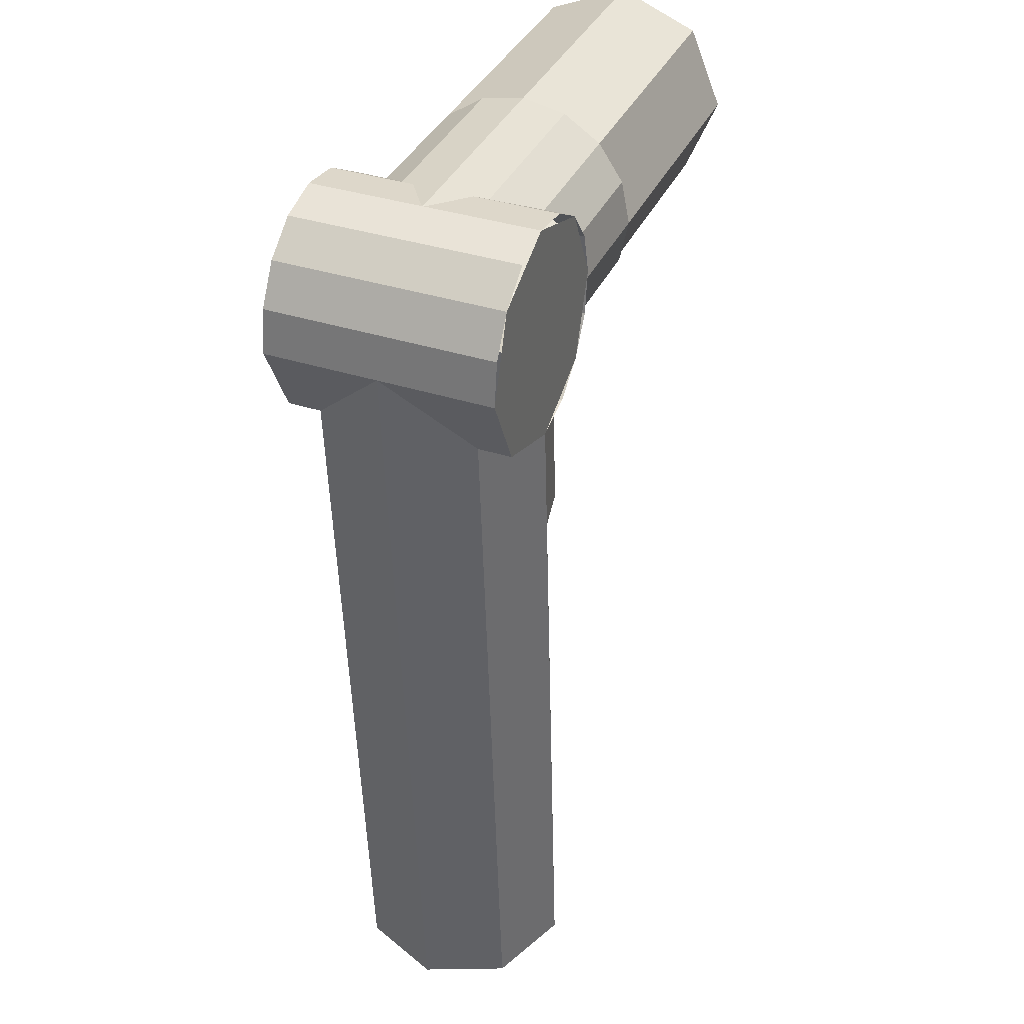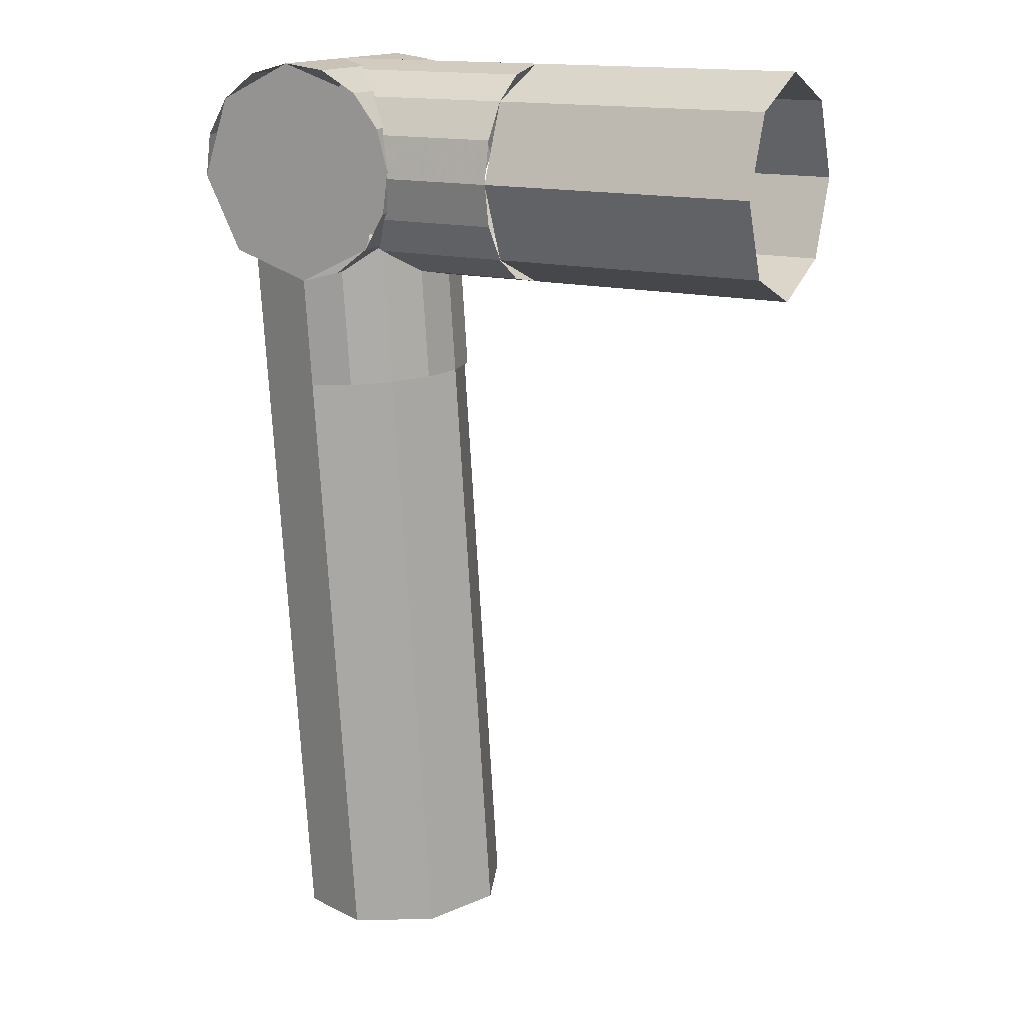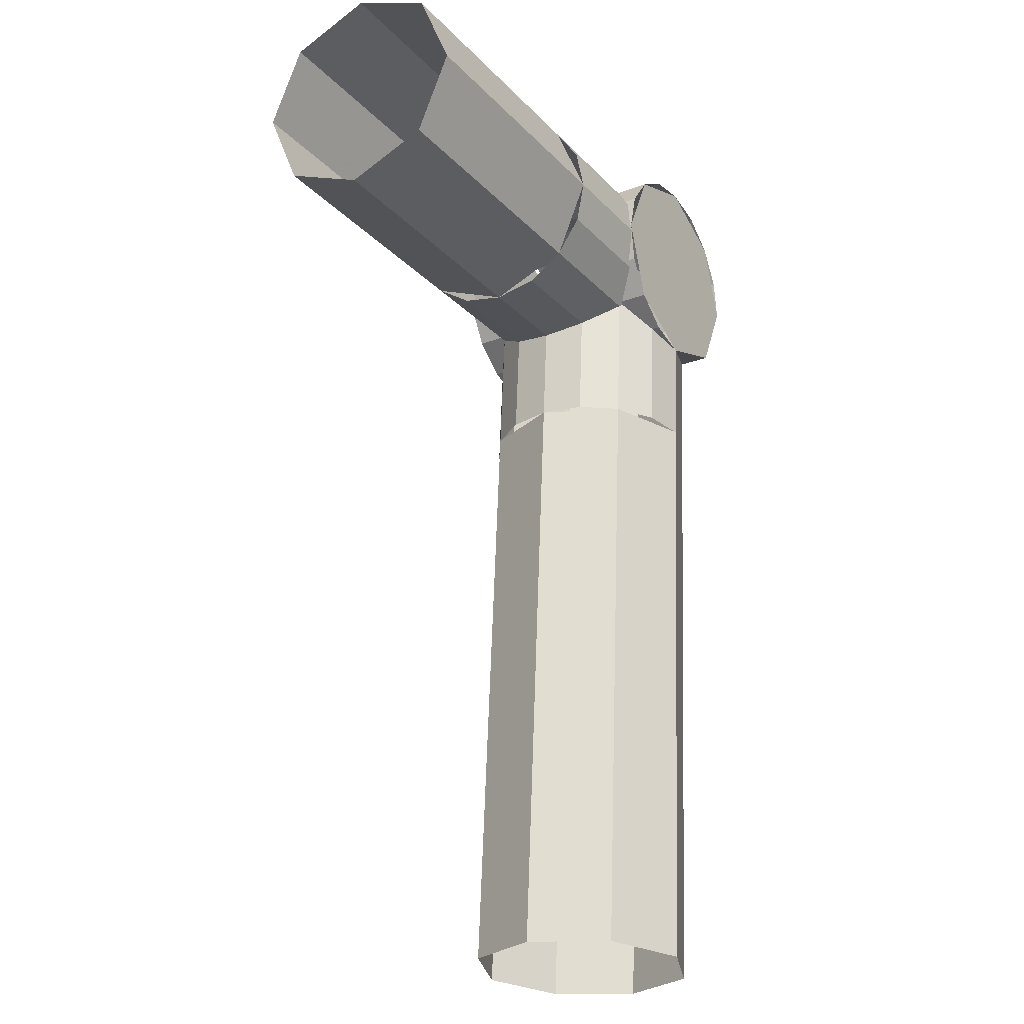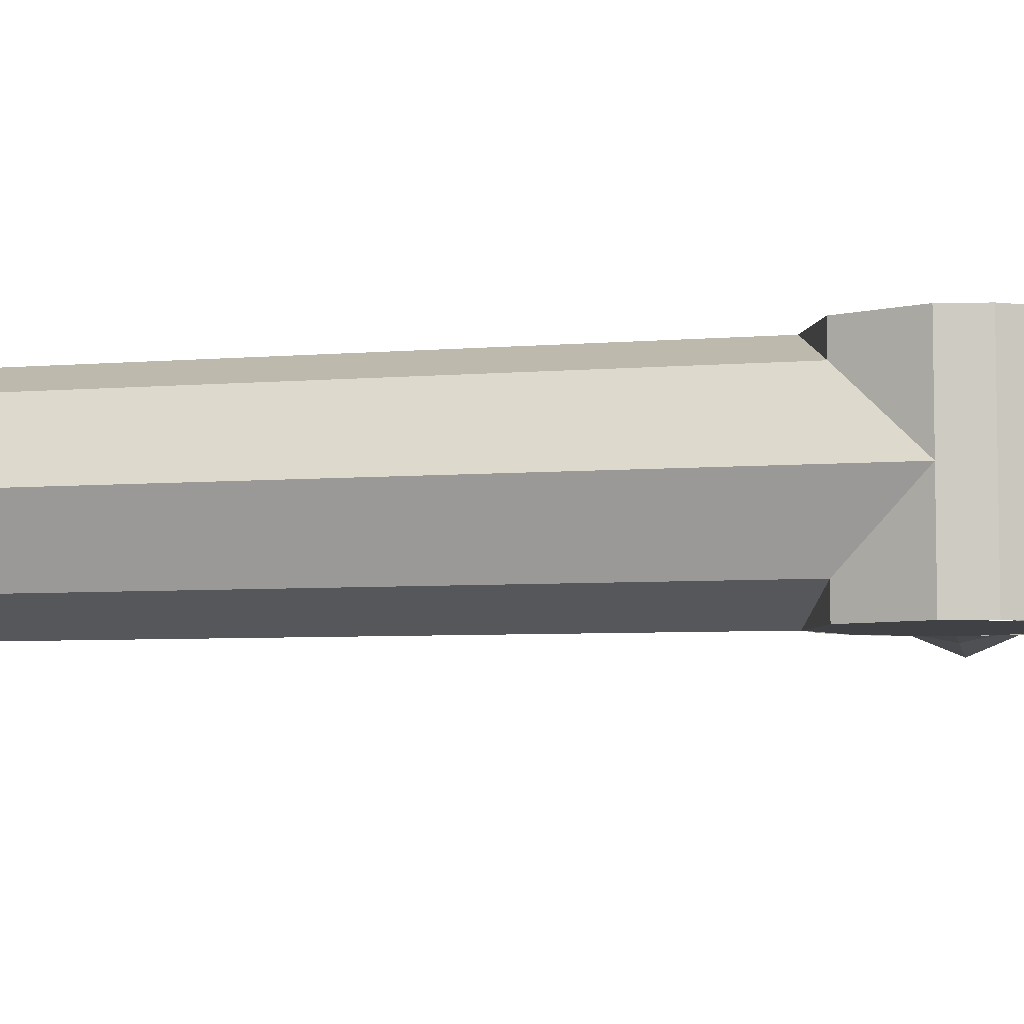
<metadata>
{"format":"obj","ext":"obj","renderer":"f3d","projection":"perspective","resolution":1024,"background":"white","views":[{"elev":37.2,"azim":-67.4,"up":"+Z"},{"elev":15.6,"azim":27.6,"up":"+Z"},{"elev":-24.2,"azim":121.7,"up":"+Z"},{"elev":-5.6,"azim":-79.3,"up":"+Y"}]}
</metadata>
<code>
v 0.1996 -0.1974 0.0133
v 0.1978 -0.2 0
v 0.4 -0.2 0
v 0.4 -0.2 0
v 0.4 -0.1848 0.07654
v 0.1825 -0.1848 0.07654
v 0.1996 -0.1974 0.0133
v 0.1793 -0.1767 0.08866
v 0.1825 -0.1848 0.07654
v 0.4 -0.1848 0.07654
v 0.4 -0.1848 0.07654
v 0.4 -0.1414 0.1414
v 0.1387 -0.1414 0.1414
v 0.1793 -0.1767 0.08866
v 0.1317 -0.1278 0.1505
v 0.1387 -0.1414 0.1414
v 0.4 -0.1414 0.1414
v 0.4 -0.1414 0.1414
v 0.4 -0.07654 0.1848
v 0.07221 -0.07654 0.1848
v 0.1317 -0.1278 0.1505
v 0.06408 -0.05299 0.1895
v 0.07221 -0.07654 0.1848
v 0.4 -0.07654 0.1848
v 0.4 0 0.2
v 0.06408 -0.05299 0.1895
v 0.4 0 0.2
v -0.01 0 0.2
v -0.01 -0.004395 0.1991
v -0.0133 0 0.1996
v -0.01 -0.004395 0.1991
v -0.01 0 0.2
v 0.1996 -0.2 0.0133
v 0.1978 -0.2 0
v 0.1996 -0.1974 0.0133
v 0.1793 -0.2 0.08866
v 0.1996 -0.2 0.0133
v 0.1996 -0.1974 0.0133
v 0.1825 -0.1848 0.07654
v 0.1825 -0.1848 0.07654
v 0.1793 -0.1767 0.08866
v 0.1793 -0.2 0.08866
v 0.1317 -0.2 0.1505
v 0.1793 -0.2 0.08866
v 0.1793 -0.1767 0.08866
v 0.1387 -0.1414 0.1414
v 0.1387 -0.1414 0.1414
v 0.1317 -0.1278 0.1505
v 0.1317 -0.2 0.1505
v 0.06408 -0.2 0.1895
v 0.1317 -0.2 0.1505
v 0.1317 -0.1278 0.1505
v 0.07221 -0.07654 0.1848
v 0.07221 -0.07654 0.1848
v 0.06408 -0.05299 0.1895
v 0.06408 -0.2 0.1895
v -0.0133 -0.2 0.1996
v 0.06408 -0.2 0.1895
v 0.06408 -0.05299 0.1895
v -0.01 -0.004395 0.1991
v -0.0133 -0.2 0.1996
v -0.01 -0.004395 0.1991
v -0.0133 0 0.1996
v -0.08866 0 0.1793
v -0.08866 -0.2 0.1793
v -0.0133 -0.2 0.1996
v -0.0133 0 0.1996
v -0.1505 0 0.1317
v -0.1505 -0.2 0.1317
v -0.08866 -0.2 0.1793
v -0.08866 0 0.1793
v -0.1895 0 0.06408
v -0.1895 -0.2 0.06408
v -0.1505 -0.2 0.1317
v -0.1505 0 0.1317
v -0.1996 0 -0.0133
v -0.1996 -0.2 -0.0133
v -0.1895 -0.2 0.06408
v -0.1895 0 0.06408
v 0.1996 0.1974 0.0133
v 0.1978 0.2 0
v 0.4 0.2 0
v 0.4 0.2 0
v 0.4 0.1848 0.07654
v 0.1825 0.1848 0.07654
v 0.1996 0.1974 0.0133
v 0.1793 0.1767 0.08866
v 0.1825 0.1848 0.07654
v 0.4 0.1848 0.07654
v 0.4 0.1848 0.07654
v 0.4 0.1414 0.1414
v 0.1387 0.1414 0.1414
v 0.1793 0.1767 0.08866
v 0.1317 0.1278 0.1505
v 0.1387 0.1414 0.1414
v 0.4 0.1414 0.1414
v 0.4 0.1414 0.1414
v 0.4 0.07654 0.1848
v 0.07221 0.07654 0.1848
v 0.1317 0.1278 0.1505
v 0.06408 0.05299 0.1895
v 0.07221 0.07654 0.1848
v 0.4 0.07654 0.1848
v 0.4 0 0.2
v 0.06408 0.05299 0.1895
v 0.4 0 0.2
v -0.01 0 0.2
v -0.01 0.004395 0.1991
v -0.0133 0 0.1996
v -0.01 0.004395 0.1991
v -0.01 0 0.2
v 0.1996 0.2 0.0133
v 0.1978 0.2 0
v 0.1996 0.1974 0.0133
v 0.1793 0.2 0.08866
v 0.1996 0.2 0.0133
v 0.1996 0.1974 0.0133
v 0.1825 0.1848 0.07654
v 0.1825 0.1848 0.07654
v 0.1793 0.1767 0.08866
v 0.1793 0.2 0.08866
v 0.1317 0.2 0.1505
v 0.1793 0.2 0.08866
v 0.1793 0.1767 0.08866
v 0.1387 0.1414 0.1414
v 0.1387 0.1414 0.1414
v 0.1317 0.1278 0.1505
v 0.1317 0.2 0.1505
v 0.06408 0.2 0.1895
v 0.1317 0.2 0.1505
v 0.1317 0.1278 0.1505
v 0.07221 0.07654 0.1848
v 0.07221 0.07654 0.1848
v 0.06408 0.05299 0.1895
v 0.06408 0.2 0.1895
v -0.0133 0.2 0.1996
v 0.06408 0.2 0.1895
v 0.06408 0.05299 0.1895
v -0.01 0.004395 0.1991
v -0.0133 0.2 0.1996
v -0.01 0.004395 0.1991
v -0.0133 0 0.1996
v -0.08866 0 0.1793
v -0.08866 0.2 0.1793
v -0.0133 0.2 0.1996
v -0.0133 0 0.1996
v -0.1505 0 0.1317
v -0.1505 0.2 0.1317
v -0.08866 0.2 0.1793
v -0.08866 0 0.1793
v -0.1895 0 0.06408
v -0.1895 0.2 0.06408
v -0.1505 0.2 0.1317
v -0.1505 0 0.1317
v -0.1996 0 -0.0133
v -0.1996 0.2 -0.0133
v -0.1895 0.2 0.06408
v -0.1895 0 0.06408
v 0.4 -0.1848 -0.07654
v 0.4 -0.2 0
v 0.1978 -0.2 0
v 0.1895 -0.1873 -0.06408
v 0.1895 -0.1873 -0.06408
v 0.1823 -0.1848 -0.07654
v 0.4 -0.1848 -0.07654
v 0.1505 -0.1479 -0.1317
v 0.4 -0.1414 -0.1414
v 0.4 -0.1848 -0.07654
v 0.1823 -0.1848 -0.07654
v 0.1505 -0.1479 -0.1317
v 0.1452 -0.1452 -0.1358
v 0.1512 -0.1414 -0.1414
v 0.4 -0.1414 -0.1414
v 0.4 -0.07654 -0.1848
v 0.4 -0.1414 -0.1414
v 0.1512 -0.1414 -0.1414
v 0.1975 -0.07654 -0.1848
v 0.4 0 -0.2
v 0.4 -0.07654 -0.1848
v 0.1975 -0.07654 -0.1848
v 0.2138 0 -0.2
v 0.08866 -0.1848 -0.1793
v 0.0133 -0.2 -0.1996
v 0.02661 -0.2 -0.3991
v 0.103 -0.1848 -0.394
v 0.103 -0.1848 -0.394
v 0.1512 -0.1414 -0.1414
v 0.1452 -0.1452 -0.1358
v 0.08866 -0.1848 -0.1793
v 0.1512 -0.1414 -0.1414
v 0.103 -0.1848 -0.394
v 0.1677 -0.1414 -0.3897
v 0.1975 -0.07654 -0.1848
v 0.1512 -0.1414 -0.1414
v 0.1677 -0.1414 -0.3897
v 0.211 -0.07654 -0.3868
v 0.2138 0 -0.2
v 0.1975 -0.07654 -0.1848
v 0.211 -0.07654 -0.3868
v 0.2262 0 -0.3858
v 0.0133 -0.2 -0.1996
v 0.08866 -0.1848 -0.1793
v 0.08866 -0.2 -0.1793
v 0.1505 -0.2 -0.1317
v 0.08866 -0.2 -0.1793
v 0.08866 -0.1848 -0.1793
v 0.1452 -0.1452 -0.1358
v 0.1452 -0.1452 -0.1358
v 0.1505 -0.1479 -0.1317
v 0.1505 -0.2 -0.1317
v 0.1505 -0.2 -0.1317
v 0.1505 -0.1479 -0.1317
v 0.1823 -0.1848 -0.07654
v 0.1895 -0.1873 -0.06408
v 0.1895 -0.2 -0.06408
v 0.1505 -0.2 -0.1317
v 0.1823 -0.1848 -0.07654
v 0.1895 -0.2 -0.06408
v 0.1895 -0.1873 -0.06408
v 0.1978 -0.2 0
v 0.4 0.1848 -0.07654
v 0.4 0.2 0
v 0.1978 0.2 0
v 0.1895 0.1873 -0.06408
v 0.1895 0.1873 -0.06408
v 0.1823 0.1848 -0.07654
v 0.4 0.1848 -0.07654
v 0.1505 0.1479 -0.1317
v 0.4 0.1414 -0.1414
v 0.4 0.1848 -0.07654
v 0.1823 0.1848 -0.07654
v 0.1505 0.1479 -0.1317
v 0.1452 0.1452 -0.1358
v 0.1512 0.1414 -0.1414
v 0.4 0.1414 -0.1414
v 0.4 0.07654 -0.1848
v 0.4 0.1414 -0.1414
v 0.1512 0.1414 -0.1414
v 0.1975 0.07654 -0.1848
v 0.4 0 -0.2
v 0.4 0.07654 -0.1848
v 0.1975 0.07654 -0.1848
v 0.2138 0 -0.2
v 0.08866 0.1848 -0.1793
v 0.0133 0.2 -0.1996
v 0.02661 0.2 -0.3991
v 0.103 0.1848 -0.394
v 0.103 0.1848 -0.394
v 0.1512 0.1414 -0.1414
v 0.1452 0.1452 -0.1358
v 0.08866 0.1848 -0.1793
v 0.1512 0.1414 -0.1414
v 0.103 0.1848 -0.394
v 0.1677 0.1414 -0.3897
v 0.1975 0.07654 -0.1848
v 0.1512 0.1414 -0.1414
v 0.1677 0.1414 -0.3897
v 0.211 0.07654 -0.3868
v 0.2138 0 -0.2
v 0.1975 0.07654 -0.1848
v 0.211 0.07654 -0.3868
v 0.2262 0 -0.3858
v 0.0133 0.2 -0.1996
v 0.08866 0.1848 -0.1793
v 0.08866 0.2 -0.1793
v 0.1505 0.2 -0.1317
v 0.08866 0.2 -0.1793
v 0.08866 0.1848 -0.1793
v 0.1452 0.1452 -0.1358
v 0.1452 0.1452 -0.1358
v 0.1505 0.1479 -0.1317
v 0.1505 0.2 -0.1317
v 0.1505 0.2 -0.1317
v 0.1505 0.1479 -0.1317
v 0.1823 0.1848 -0.07654
v 0.1895 0.1873 -0.06408
v 0.1895 0.2 -0.06408
v 0.1505 0.2 -0.1317
v 0.1823 0.1848 -0.07654
v 0.1895 0.2 -0.06408
v 0.1895 0.1873 -0.06408
v 0.1978 0.2 0
v 0.4 -0.1414 0.1414
v 0.4 -0.2 0
v 0.9 -0.2 0
v 0.9 -0.1414 0.1414
v 0.4 0 0.2
v 0.4 -0.1414 0.1414
v 0.9 -0.1414 0.1414
v 0.9 0 0.2
v 0.4 0.1414 0.1414
v 0.4 0 0.2
v 0.9 0 0.2
v 0.9 0.1414 0.1414
v 0.4 0.2 0
v 0.4 0.1414 0.1414
v 0.9 0.1414 0.1414
v 0.9 0.2 0
v 0.4 0.1414 -0.1414
v 0.4 0.2 0
v 0.9 0.2 0
v 0.9 0.1414 -0.1414
v 0.4 0 -0.2
v 0.4 0.1414 -0.1414
v 0.9 0.1414 -0.1414
v 0.9 0 -0.2
v 0.4 -0.1414 -0.1414
v 0.4 0 -0.2
v 0.9 0 -0.2
v 0.9 -0.1414 -0.1414
v 0.4 -0.2 0
v 0.4 -0.1414 -0.1414
v 0.9 -0.1414 -0.1414
v 0.9 -0.2 0
v 0 -0.2 0
v -0.0133 -0.2 0.1996
v -0.1505 -0.2 0.1317
v 0 -0.2 0
v -0.1505 -0.2 0.1317
v -0.1996 -0.2 -0.0133
v 0 -0.2 0
v -0.1996 -0.2 -0.0133
v -0.1317 -0.2 -0.1505
v 0 -0.2 0
v -0.1317 -0.2 -0.1505
v 0.0133 -0.2 -0.1996
v 0 -0.2 0
v 0.0133 -0.2 -0.1996
v 0.1505 -0.2 -0.1317
v 0 -0.2 0
v 0.1505 -0.2 -0.1317
v 0.1996 -0.2 0.0133
v 0 -0.2 0
v 0.1996 -0.2 0.0133
v 0.1317 -0.2 0.1505
v 0 -0.2 0
v 0.1317 -0.2 0.1505
v -0.0133 -0.2 0.1996
v -0.1278 0.1414 -0.209
v 0.0133 0.2 -0.1996
v -0.1317 0.1414 -0.1505
v -0.1863 0 -0.2129
v -0.1278 0.1414 -0.209
v -0.1317 0.1414 -0.1505
v -0.1996 0 -0.0133
v -0.1317 0.2 -0.1505
v 0.0133 0.2 -0.1996
v -0.1317 0.1414 -0.1505
v -0.1996 0.2 -0.0133
v -0.1317 0.2 -0.1505
v -0.1317 0.1414 -0.1505
v -0.1996 0 -0.0133
v -0.1317 -0.2 -0.1505
v 0.0133 -0.2 -0.1996
v -0.1317 -0.1414 -0.1505
v -0.1996 -0.2 -0.0133
v -0.1317 -0.2 -0.1505
v -0.1317 -0.1414 -0.1505
v -0.1996 0 -0.0133
v -0.1278 -0.1414 -0.209
v 0.0133 -0.2 -0.1996
v -0.1317 -0.1414 -0.1505
v -0.1863 0 -0.2129
v -0.1278 -0.1414 -0.209
v -0.1317 -0.1414 -0.1505
v -0.1996 0 -0.0133
v 0.1677 0.1414 -0.3897
v 0.02661 0.2 -0.3991
v 0.1 0.2 -1.5
v 0.2411 0.1414 -1.491
v 0.2262 0 -0.3858
v 0.1677 0.1414 -0.3897
v 0.2411 0.1414 -1.491
v 0.2996 0 -1.487
v 0.1677 -0.1414 -0.3897
v 0.2262 0 -0.3858
v 0.2996 0 -1.487
v 0.2411 -0.1414 -1.491
v 0.02661 -0.2 -0.3991
v 0.1677 -0.1414 -0.3897
v 0.2411 -0.1414 -1.491
v 0.1 -0.2 -1.5
v -0.1278 -0.1414 -0.209
v 0.0133 -0.2 -0.1996
v 0.1 -0.2 -1.5
v -0.04111 -0.1414 -1.509
v -0.1863 0 -0.2129
v -0.1278 -0.1414 -0.209
v -0.04111 -0.1414 -1.509
v -0.09956 0 -1.513
v -0.1278 0.1414 -0.209
v -0.1863 0 -0.2129
v -0.09956 0 -1.513
v -0.04111 0.1414 -1.509
v 0.0133 0.2 -0.1996
v -0.1278 0.1414 -0.209
v -0.04111 0.1414 -1.509
v 0.1 0.2 -1.5
v 0 0.2 0
v -0.0133 0.2 0.1996
v -0.1505 0.2 0.1317
v 0 0.2 0
v -0.1505 0.2 0.1317
v -0.1996 0.2 -0.0133
v 0 0.2 0
v -0.1996 0.2 -0.0133
v -0.1317 0.2 -0.1505
v 0 0.2 0
v -0.1317 0.2 -0.1505
v 0.0133 0.2 -0.1996
v 0 0.2 0
v 0.0133 0.2 -0.1996
v 0.1505 0.2 -0.1317
v 0 0.2 0
v 0.1505 0.2 -0.1317
v 0.1996 0.2 0.0133
v 0 0.2 0
v 0.1996 0.2 0.0133
v 0.1317 0.2 0.1505
v 0 0.2 0
v 0.1317 0.2 0.1505
v -0.0133 0.2 0.1996
g mesh7251792
f 1 2 3
f 4 5 6
f 6 7 4
f 8 9 10
f 11 12 13
f 13 14 11
f 15 16 17
f 18 19 20
f 20 21 18
f 22 23 24
f 24 25 22
f 26 27 28
f 28 29 26
f 30 31 32
f 33 34 35
f 36 37 38
f 38 39 36
f 40 41 42
f 43 44 45
f 45 46 43
f 47 48 49
f 50 51 52
f 52 53 50
f 54 55 56
f 57 58 59
f 59 60 57
f 61 62 63
f 64 65 66
f 66 67 64
f 68 69 70
f 70 71 68
f 72 73 74
f 74 75 72
f 76 77 78
f 78 79 76
g mesh7251794
f 80 82 81
f 83 85 84
f 85 83 86
f 87 89 88
f 90 92 91
f 92 90 93
f 94 96 95
f 97 99 98
f 99 97 100
f 101 103 102
f 103 101 104
f 105 107 106
f 107 105 108
f 109 111 110
f 112 114 113
f 115 117 116
f 117 115 118
f 119 121 120
f 122 124 123
f 124 122 125
f 126 128 127
f 129 131 130
f 131 129 132
f 133 135 134
f 136 138 137
f 138 136 139
f 140 142 141
f 143 145 144
f 145 143 146
f 147 149 148
f 149 147 150
f 151 153 152
f 153 151 154
f 155 157 156
f 157 155 158
g mesh7251796
f 159 160 161
f 161 162 159
f 163 164 165
f 166 167 168
f 168 169 166
f 170 171 172
f 172 173 170
f 174 175 176
f 176 177 174
f 178 179 180
f 180 181 178
g mesh7251797
f 182 183 184
f 184 185 182
f 186 187 188
f 188 189 186
f 190 191 192
f 193 194 195
f 195 196 193
f 197 198 199
f 199 200 197
g mesh7251798
f 201 202 203
f 204 205 206
f 206 207 204
f 208 209 210
f 211 212 213
f 214 215 216
f 216 217 214
f 218 219 220
g mesh7251800
f 221 223 222
f 223 221 224
f 225 227 226
f 228 230 229
f 230 228 231
f 232 234 233
f 234 232 235
f 236 238 237
f 238 236 239
f 240 242 241
f 242 240 243
g mesh7251801
f 244 246 245
f 246 244 247
f 248 250 249
f 250 248 251
f 252 254 253
f 255 257 256
f 257 255 258
f 259 261 260
f 261 259 262
g mesh7251802
f 263 265 264
f 266 268 267
f 268 266 269
f 270 272 271
f 273 275 274
f 276 278 277
f 278 276 279
f 280 282 281
g mesh7251804
f 283 284 285
f 285 286 283
f 287 288 289
f 289 290 287
f 291 292 293
f 293 294 291
f 295 296 297
f 297 298 295
f 299 300 301
f 301 302 299
f 303 304 305
f 305 306 303
f 307 308 309
f 309 310 307
f 311 312 313
f 313 314 311
g mesh7251806
f 315 316 317
f 318 319 320
f 321 322 323
f 324 325 326
f 327 328 329
f 330 331 332
f 333 334 335
f 336 337 338
g mesh7251809
f 339 341 340
f 342 344 343
f 344 342 345
g mesh7251811
f 346 347 348
f 349 350 351
f 351 352 349
g mesh7251814
f 353 355 354
f 356 358 357
f 358 356 359
g mesh7251816
f 360 361 362
f 363 364 365
f 365 366 363
g mesh7251818
f 367 369 368
f 369 367 370
f 371 373 372
f 373 371 374
f 375 377 376
f 377 375 378
f 379 381 380
f 381 379 382
g mesh7251820
f 383 385 384
f 385 383 386
f 387 389 388
f 389 387 390
f 391 393 392
f 393 391 394
f 395 397 396
f 397 395 398
g mesh7251824
f 399 401 400
f 402 404 403
f 405 407 406
f 408 410 409
f 411 413 412
f 414 416 415
f 417 419 418
f 420 422 421

</code>
